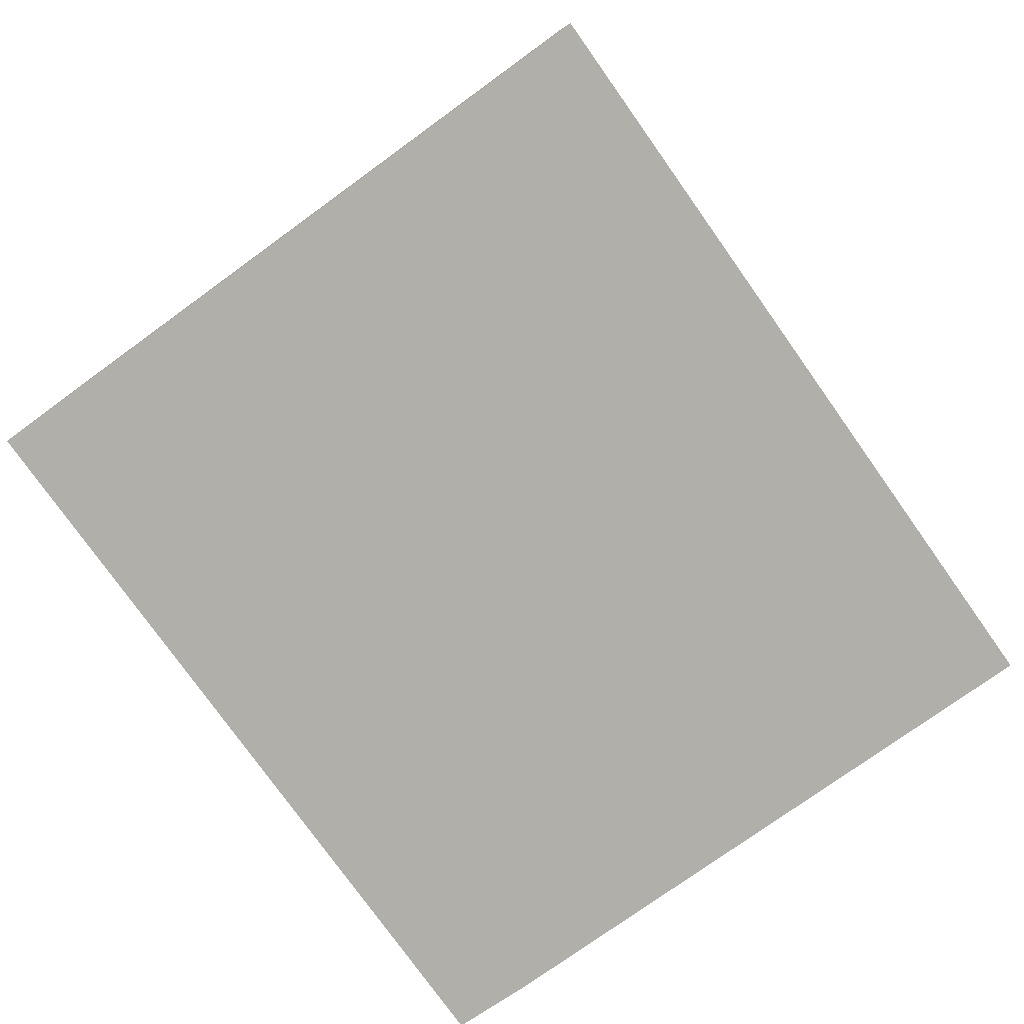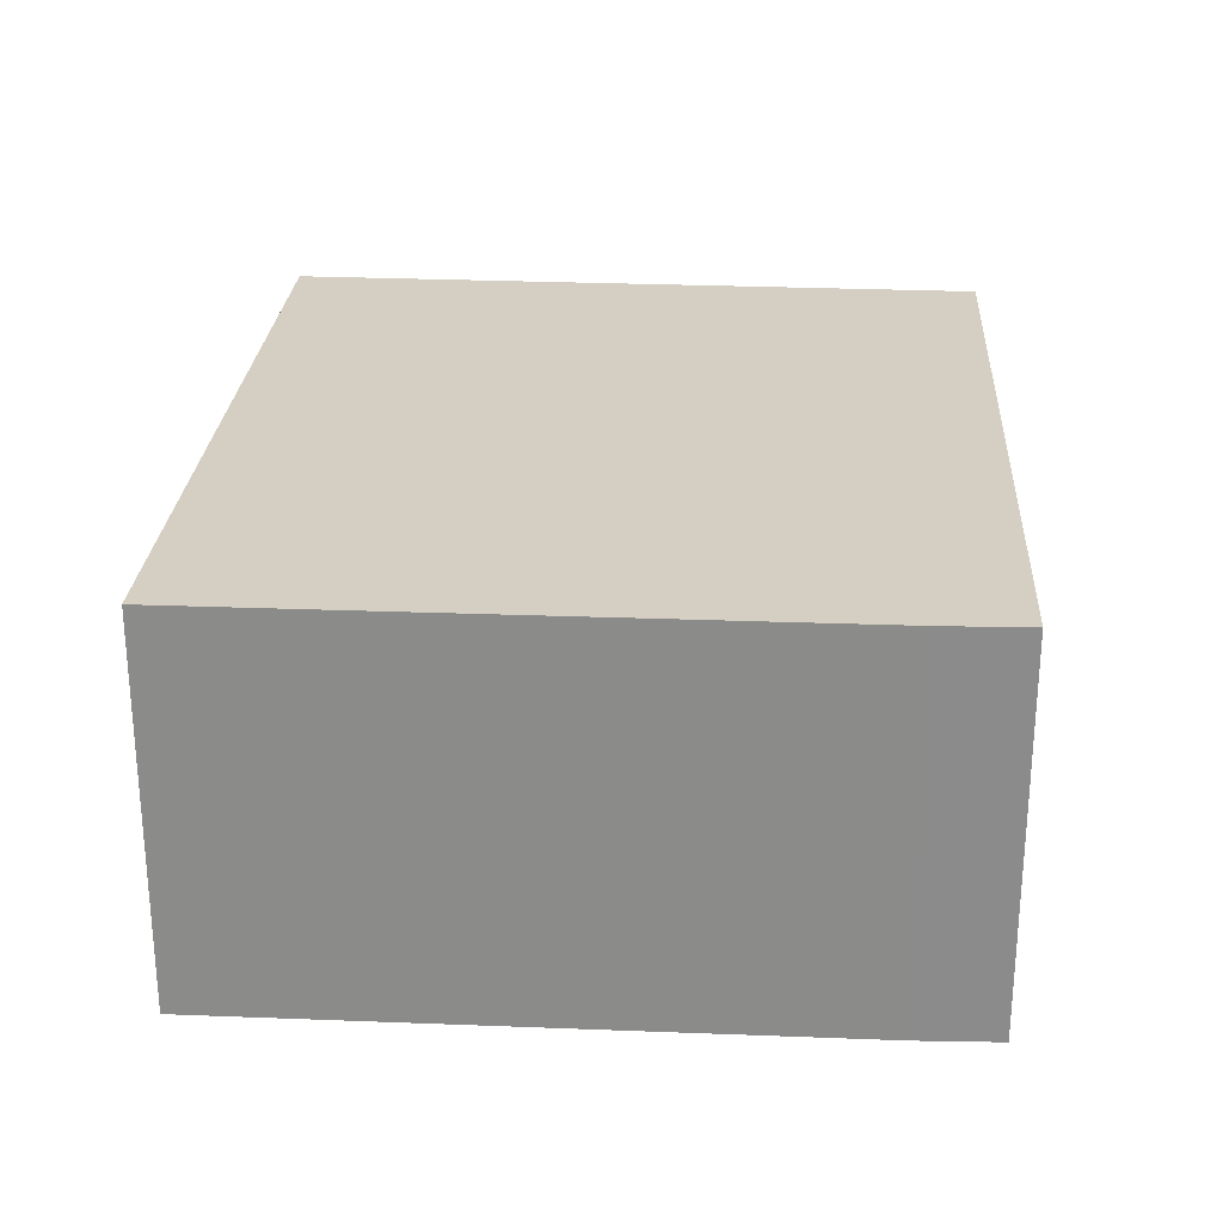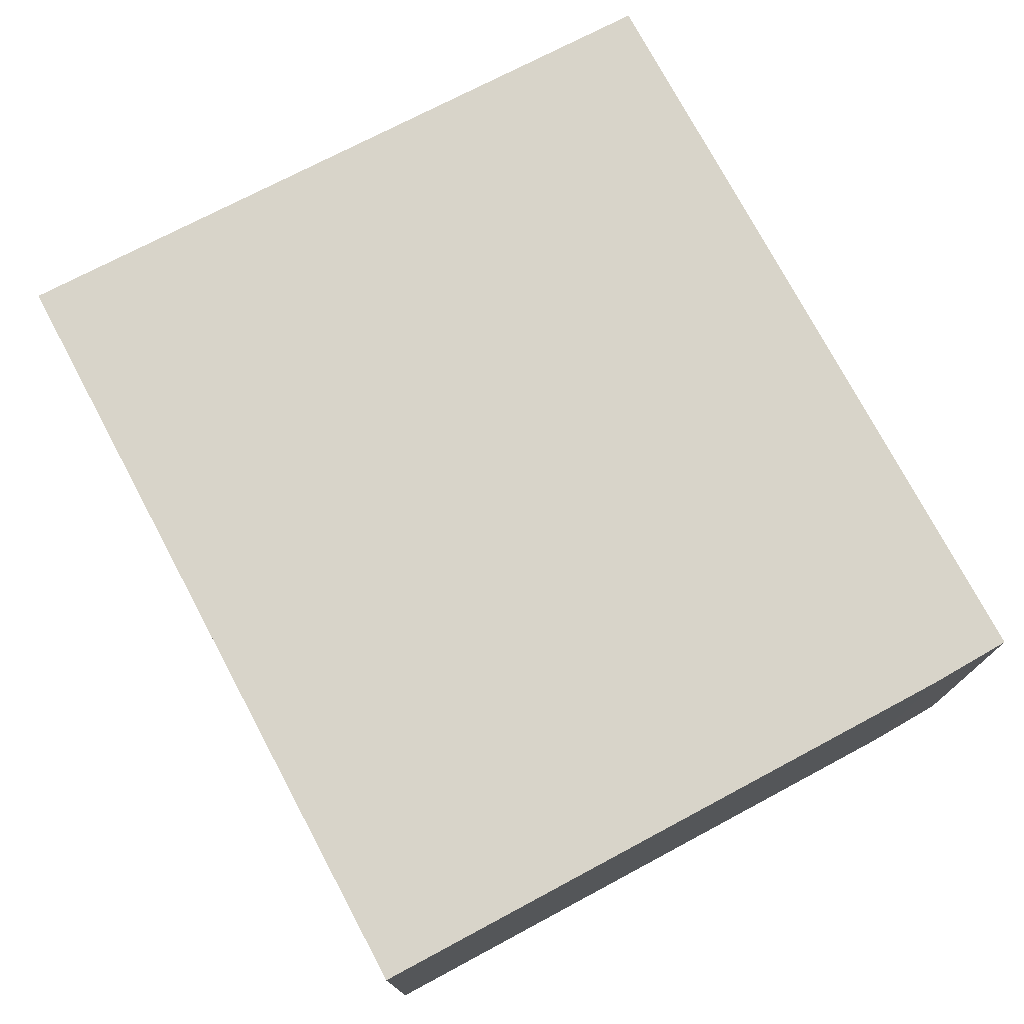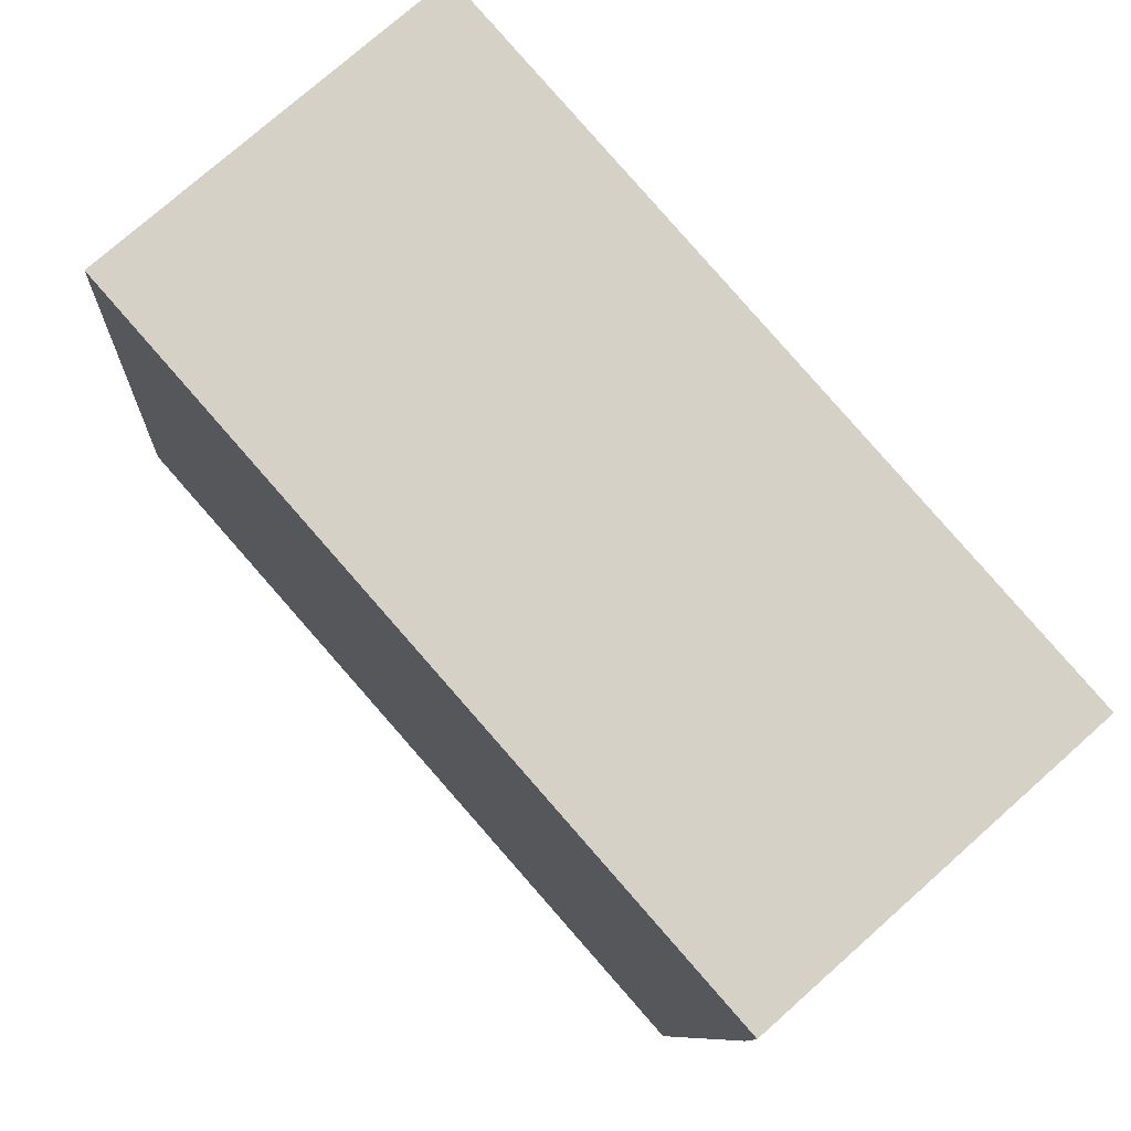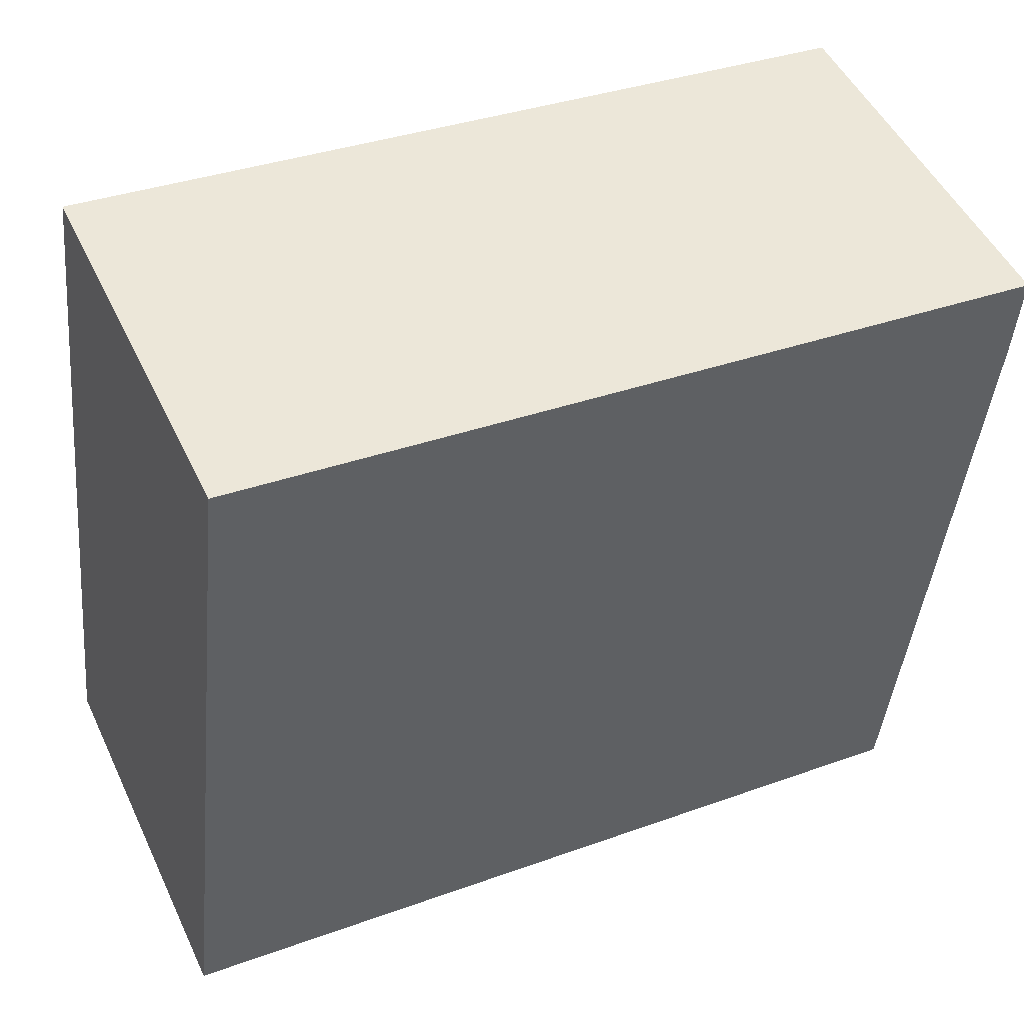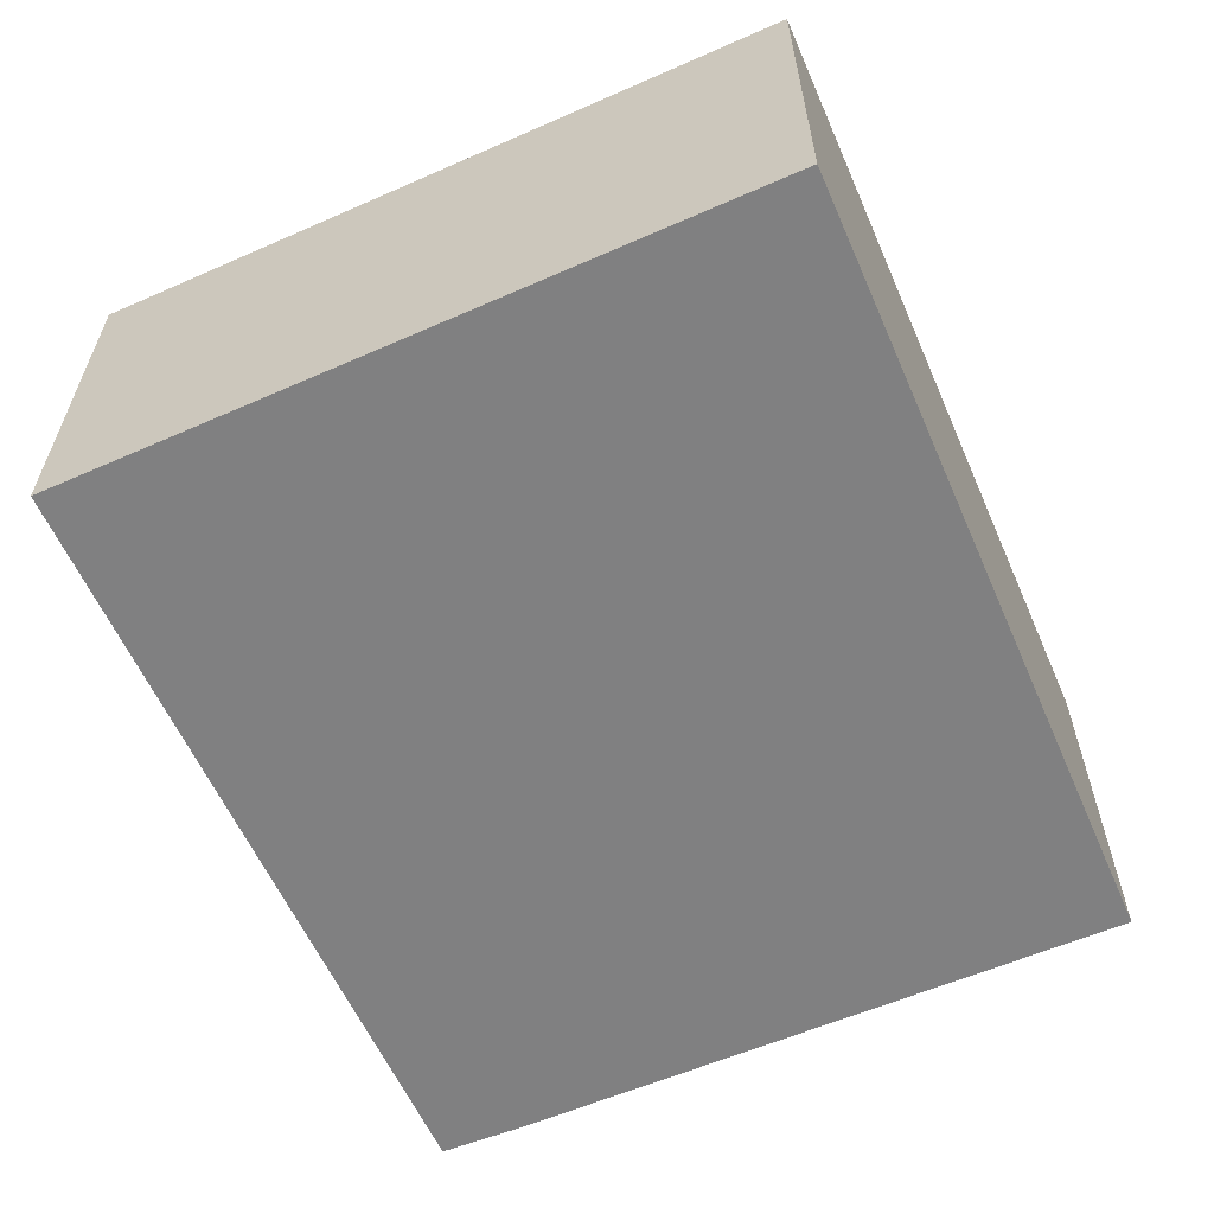
<metadata>
{"format":"obj","ext":"obj","renderer":"f3d","projection":"perspective","resolution":1024,"background":"white","views":[{"elev":-78.0,"azim":119.6,"up":"+Y"},{"elev":25.8,"azim":-92.3,"up":"+Y"},{"elev":75.0,"azim":-123.9,"up":"+Y"},{"elev":75.7,"azim":-131.6,"up":"+Z"},{"elev":49.5,"azim":155.2,"up":"+Z"},{"elev":-60.0,"azim":107.9,"up":"+Y"}]}
</metadata>
<code>
v  0.073 4.873 -1.059
v  11.12 4.873 -7.971
v  0.878 4.873 -8.999
v  10.11 4.873 1.064
v  0 4.873 2.984e-16
v  11.12 4.881e-16 -7.971
v  0.878 5.51e-16 -8.999
v  0.073 6.484e-17 -1.059
v  0 0 0
v  10.11 -6.515e-17 1.064
g defaultobject
f 1 2 3
f 2 1 4
f 4 1 5
f 6 3 2
f 3 6 7
f 7 1 3
f 1 7 8
f 8 5 1
f 5 8 9
f 9 4 5
f 4 9 10
f 10 2 4
f 2 10 6
f 10 7 6
f 7 10 9
f 7 9 8

</code>
